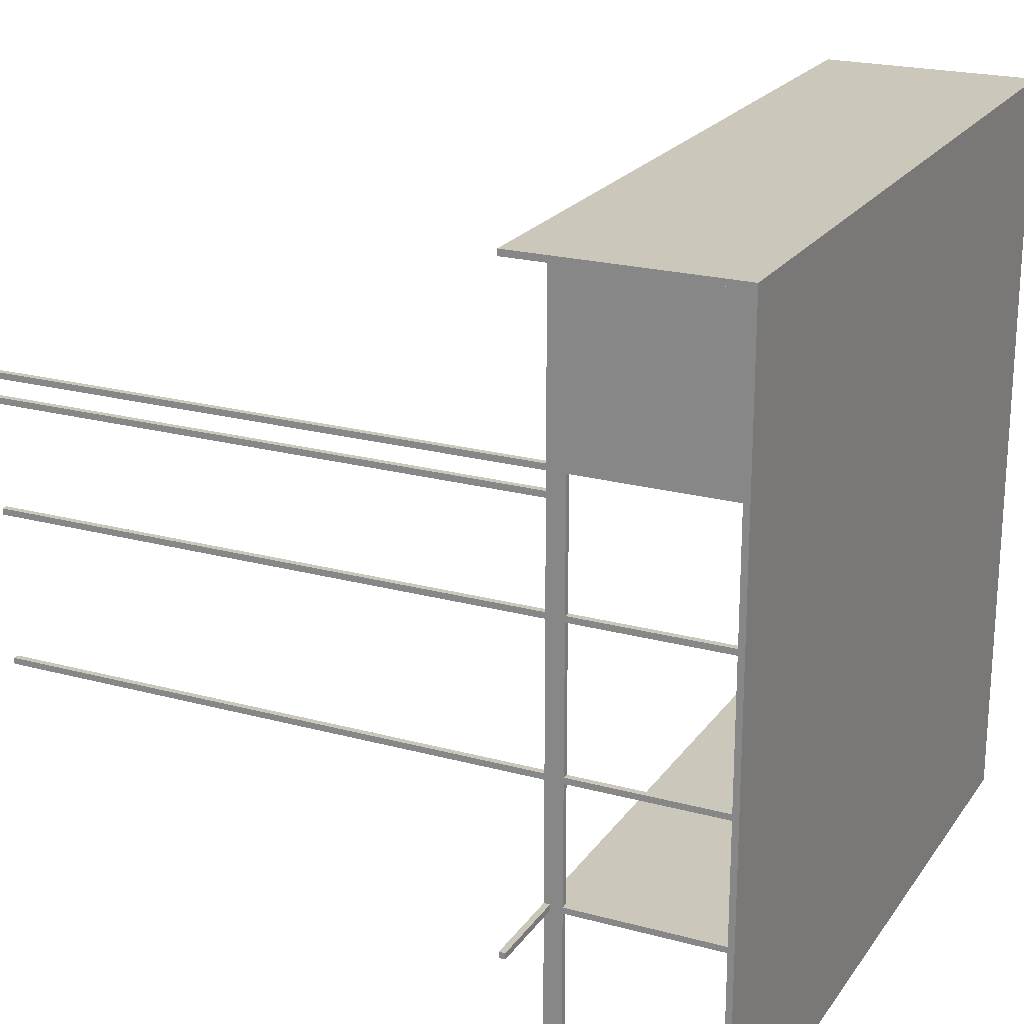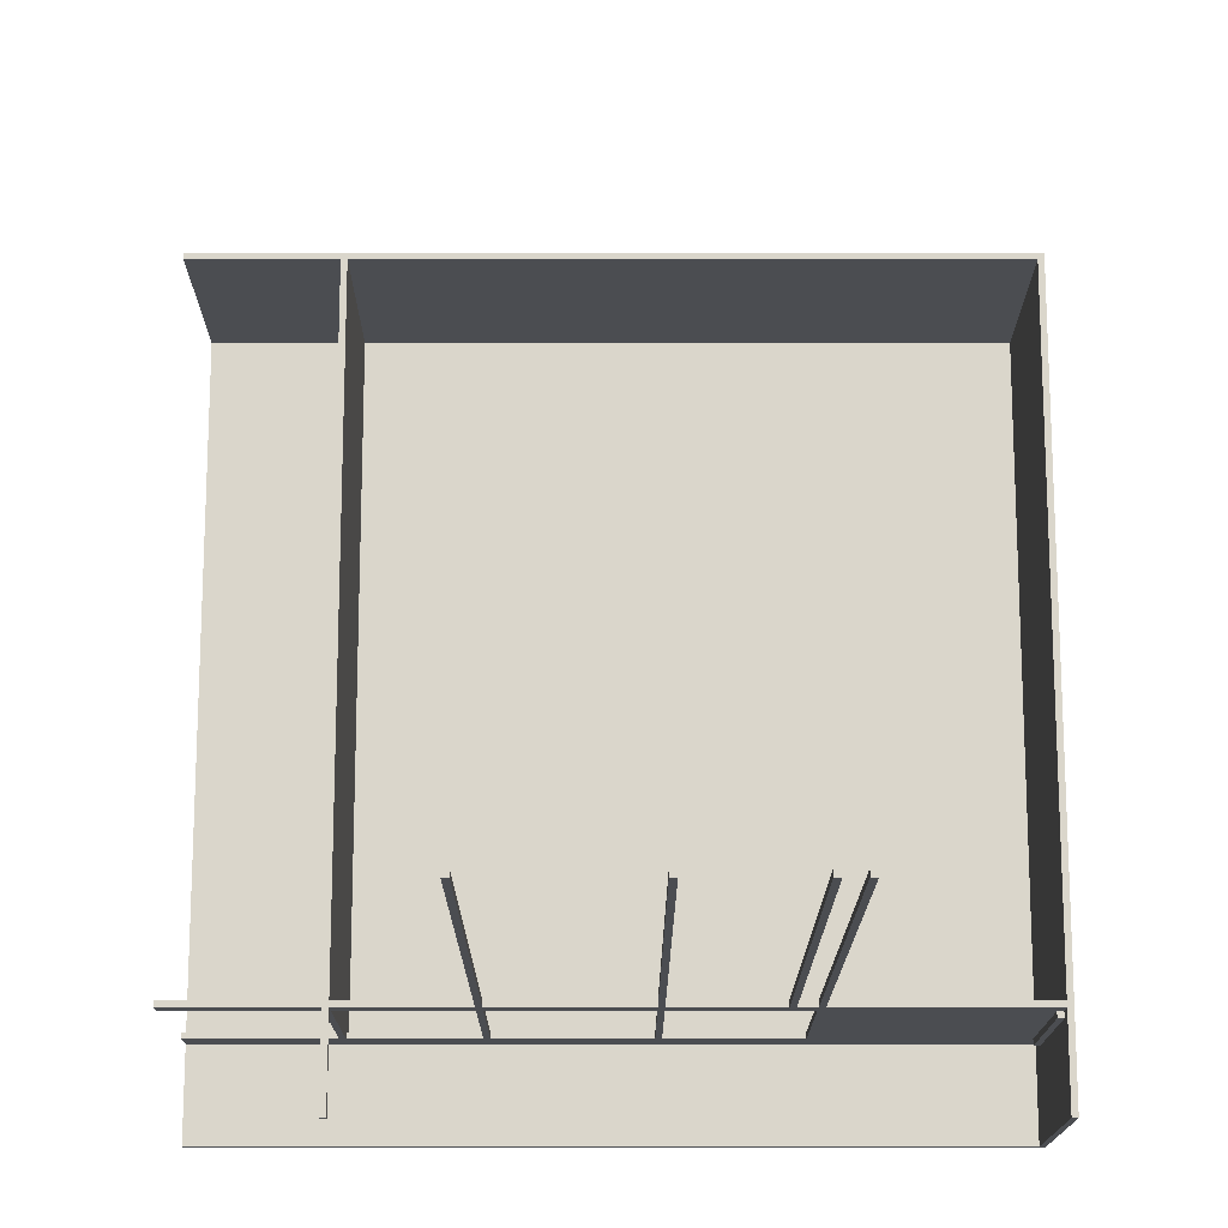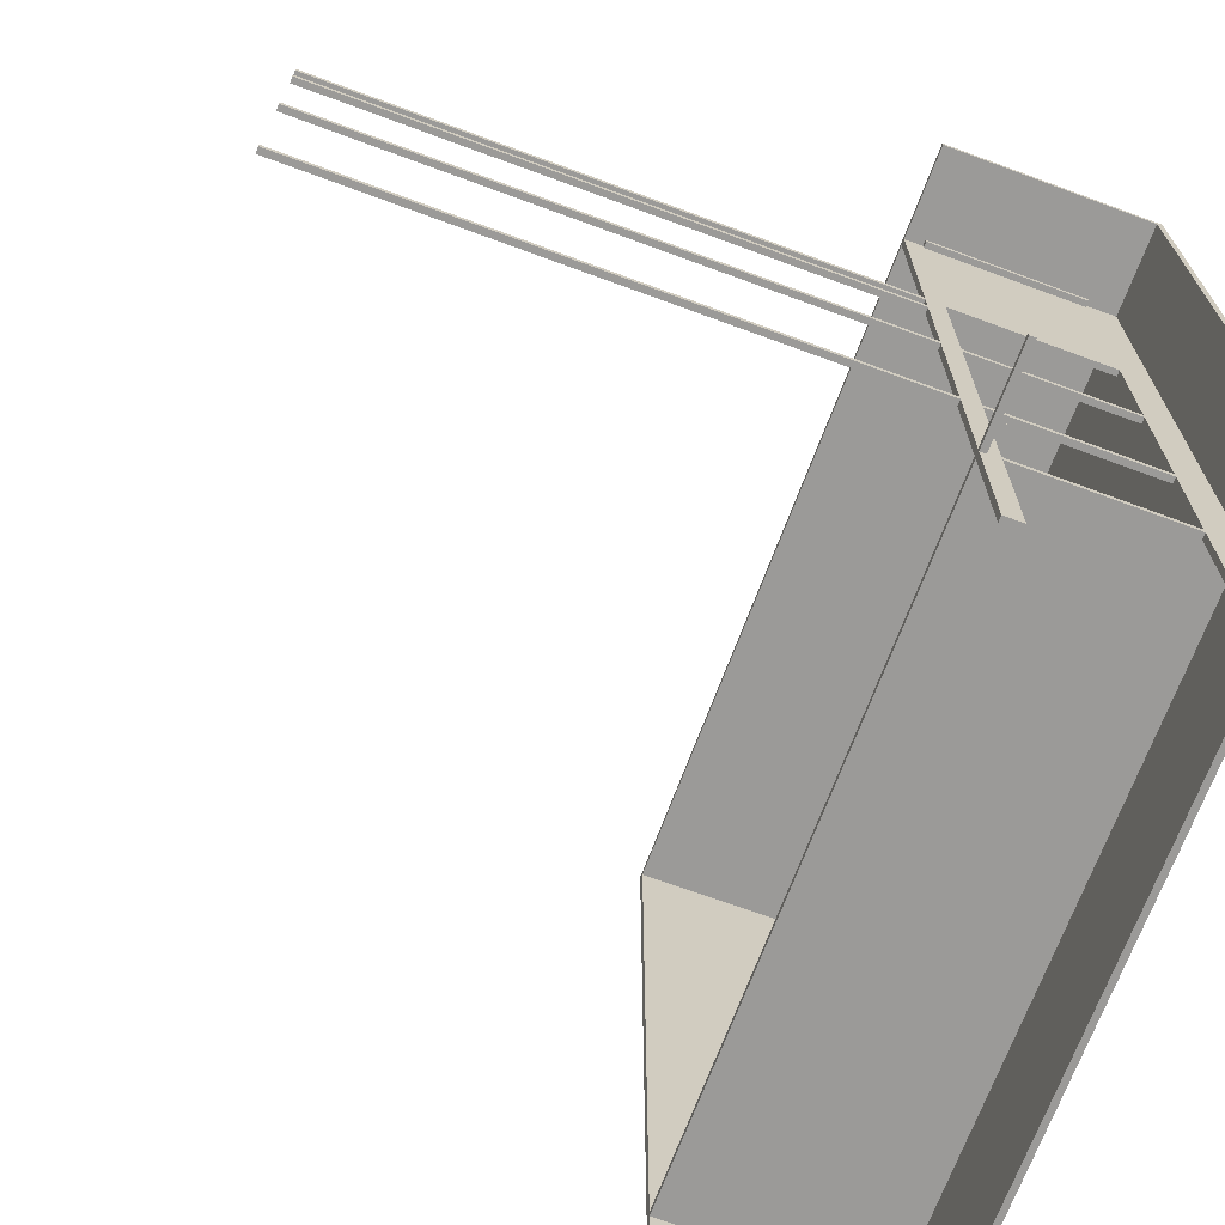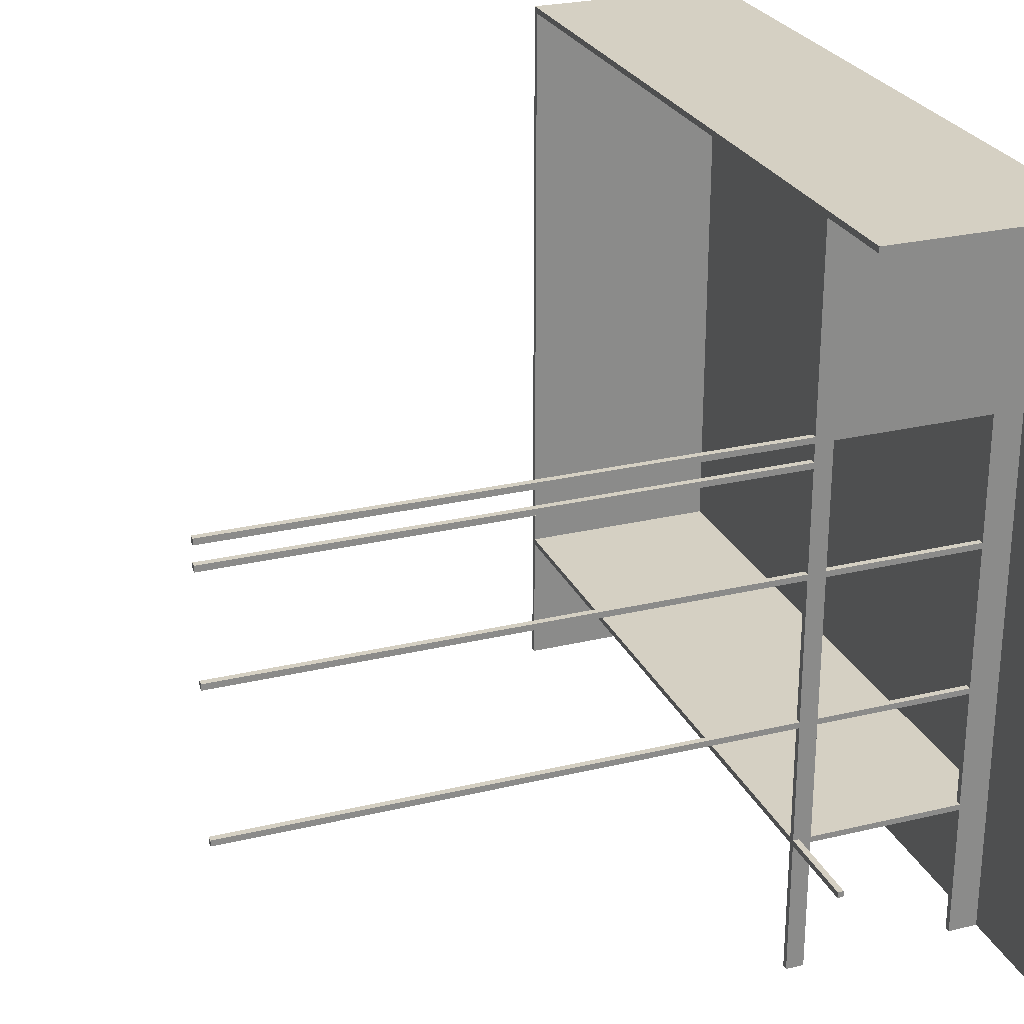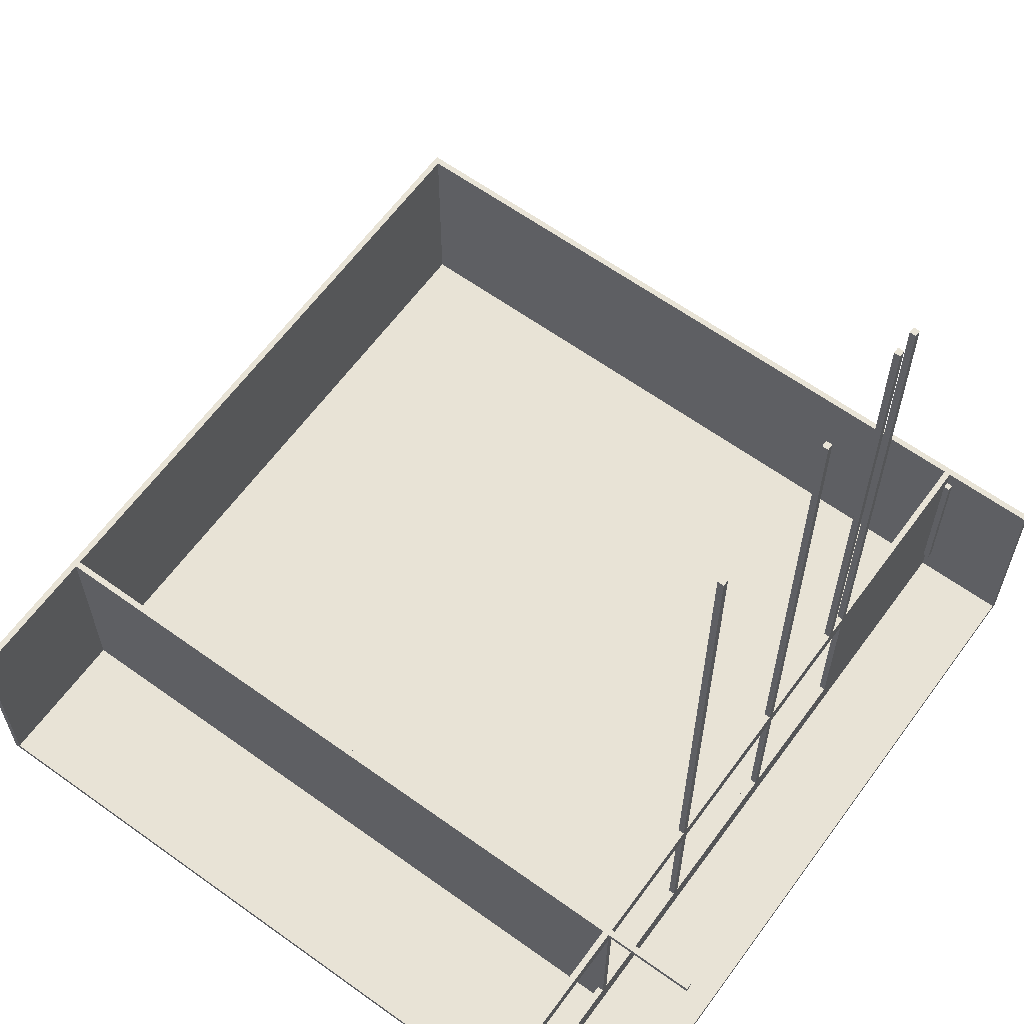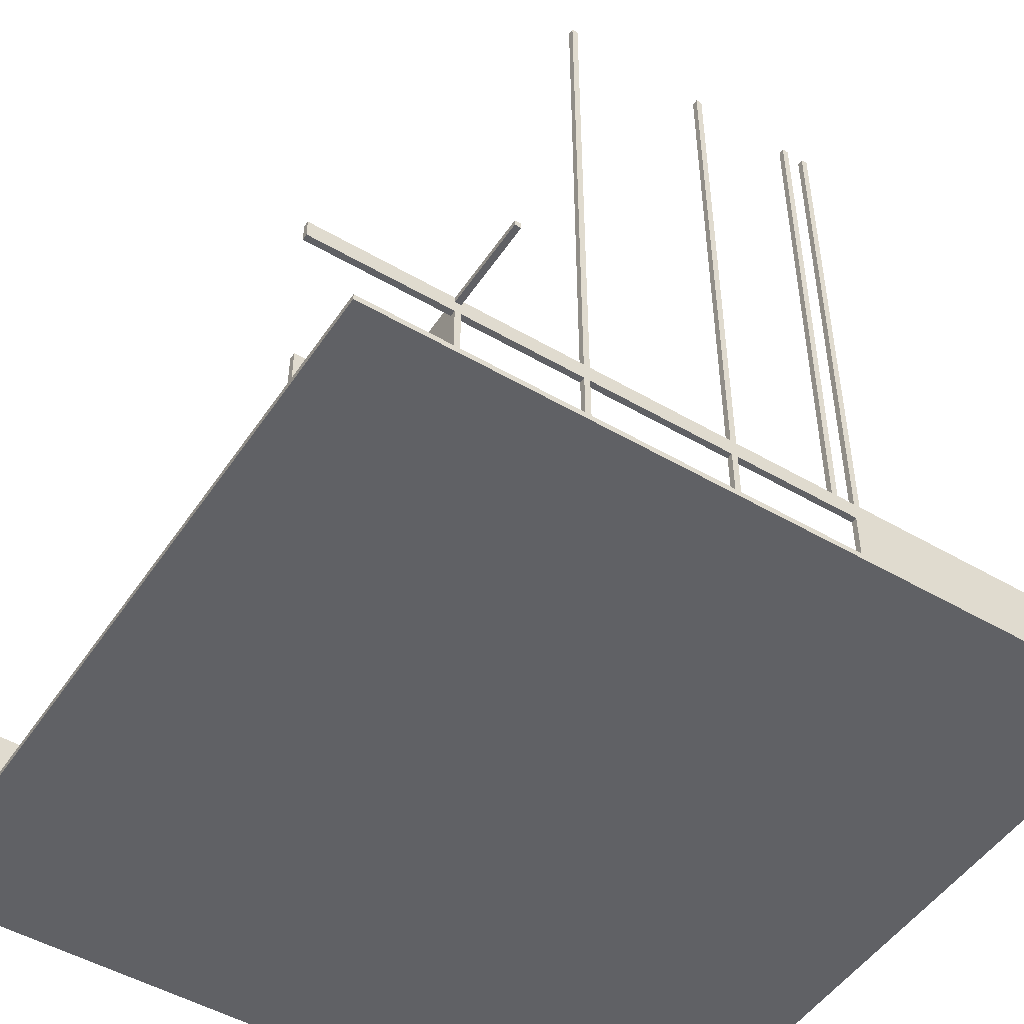
<metadata>
{"format":"obj","ext":"obj","renderer":"f3d","projection":"perspective","resolution":1024,"background":"white","views":[{"elev":21.6,"azim":-64.5,"up":"+Z"},{"elev":74.0,"azim":-90.0,"up":"+Y"},{"elev":-69.3,"azim":-110.3,"up":"+Z"},{"elev":26.1,"azim":-110.7,"up":"+Z"},{"elev":62.5,"azim":-143.9,"up":"+Y"},{"elev":-49.6,"azim":-122.7,"up":"+Y"}]}
</metadata>
<code>
v -63 0 63
v -63 0 -63
v -63 1 63
v -63 1 62
v -63 1 -63
v -63 34 -39
v -63 34 -40
v -63 35 63
v -63 35 62
v -63 35 -39
v -63 35 -40
v -49 6 62
v -49 6 61
v -49 32 62
v -49 32 61
v -48 1 62
v -48 1 -63
v -48 6 62
v -48 6 61
v -48 6 28
v -48 6 7
v -48 6 6
v -48 6 -18
v -48 6 -19
v -48 6 -39
v -48 6 -40
v -48 6 -63
v -48 32 62
v -48 32 61
v -48 32 28
v -48 32 7
v -48 32 6
v -48 32 -18
v -48 32 -19
v -48 32 -39
v -48 32 -40
v -48 32 -63
v -48 34 -39
v -48 34 -40
v -48 35 62
v -48 35 29
v -48 35 28
v -48 35 25
v -48 35 24
v -48 35 7
v -48 35 6
v -48 35 -18
v -48 35 -19
v -48 35 -39
v -48 35 -40
v -48 35 -63
v -48 126 29
v -48 126 28
v -48 126 25
v -48 126 24
v -48 126 7
v -48 126 6
v -48 126 -18
v -48 126 -19
v 62 1 62
v 62 1 -39
v 62 1 -40
v 62 1 -63
v 62 35 62
v 62 35 -39
v 62 35 -40
v 62 35 -63
v -47 1 62
v -47 1 -39
v -47 1 -40
v -47 1 -63
v -47 6 28
v -47 6 7
v -47 6 6
v -47 6 -18
v -47 6 -19
v -47 6 -39
v -47 6 -40
v -47 6 -63
v -47 32 28
v -47 32 7
v -47 32 6
v -47 32 -18
v -47 32 -19
v -47 32 -39
v -47 32 -40
v -47 32 -63
v -47 35 62
v -47 35 29
v -47 35 28
v -47 35 25
v -47 35 24
v -47 35 7
v -47 35 6
v -47 35 -18
v -47 35 -19
v -47 35 -39
v -47 35 -40
v -47 35 -63
v -47 126 29
v -47 126 28
v -47 126 25
v -47 126 24
v -47 126 7
v -47 126 6
v -47 126 -18
v -47 126 -19
v 63 0 63
v 63 0 -63
v 63 1 63
v 63 1 -63
v 63 35 63
v 63 35 -63
v -63 0 63
v -63 1 63
v -63 35 63
v 63 0 63
v 63 1 63
v 63 35 63
v -48 35 29
v -48 126 29
v -47 35 29
v -47 126 29
v -48 35 25
v -48 126 25
v -47 35 25
v -47 126 25
v -48 6 7
v -48 32 7
v -48 35 7
v -48 126 7
v -47 6 7
v -47 32 7
v -47 35 7
v -47 126 7
v -48 6 -18
v -48 32 -18
v -48 35 -18
v -48 126 -18
v -47 6 -18
v -47 32 -18
v -47 35 -18
v -47 126 -18
v -63 34 -39
v -63 35 -39
v -48 6 -39
v -48 32 -39
v -48 34 -39
v -48 35 -39
v -47 1 -39
v -47 6 -39
v -47 32 -39
v -47 35 -39
v 62 1 -39
v 62 35 -39
v -63 1 62
v -63 35 62
v -49 6 62
v -49 32 62
v -48 1 62
v -48 6 62
v -48 32 62
v -48 35 62
v -47 1 62
v -47 35 62
v 62 1 62
v 62 35 62
v -49 6 61
v -49 32 61
v -48 6 61
v -48 32 61
v -48 6 28
v -48 32 28
v -48 35 28
v -48 126 28
v -47 6 28
v -47 32 28
v -47 35 28
v -47 126 28
v -48 35 24
v -48 126 24
v -47 35 24
v -47 126 24
v -48 6 6
v -48 32 6
v -48 35 6
v -48 126 6
v -47 6 6
v -47 32 6
v -47 35 6
v -47 126 6
v -48 6 -19
v -48 32 -19
v -48 35 -19
v -48 126 -19
v -47 6 -19
v -47 32 -19
v -47 35 -19
v -47 126 -19
v -63 34 -40
v -63 35 -40
v -48 6 -40
v -48 32 -40
v -48 34 -40
v -48 35 -40
v -47 1 -40
v -47 6 -40
v -47 32 -40
v -47 35 -40
v 62 1 -40
v 62 35 -40
v -63 0 -63
v -63 1 -63
v -48 1 -63
v -48 6 -63
v -48 32 -63
v -48 35 -63
v -47 1 -63
v -47 6 -63
v -47 32 -63
v -47 35 -63
v 62 1 -63
v 62 35 -63
v 63 0 -63
v 63 1 -63
v 63 35 -63
v -63 0 63
v 63 0 63
v -63 0 -63
v 63 0 -63
v -49 6 62
v -48 6 62
v -49 6 61
v -48 6 61
v -48 32 28
v -47 32 28
v -48 32 7
v -47 32 7
v -48 32 6
v -47 32 6
v -48 32 -18
v -47 32 -18
v -48 32 -19
v -47 32 -19
v -48 32 -39
v -47 32 -39
v -48 32 -40
v -47 32 -40
v -48 32 -63
v -47 32 -63
v -63 34 -39
v -48 34 -39
v -63 34 -40
v -48 34 -40
v -63 1 62
v -48 1 62
v -47 1 62
v 62 1 62
v -47 1 -39
v 62 1 -39
v -47 1 -40
v 62 1 -40
v -63 1 -63
v -48 1 -63
v -47 1 -63
v 62 1 -63
v -48 6 28
v -47 6 28
v -48 6 7
v -47 6 7
v -48 6 6
v -47 6 6
v -48 6 -18
v -47 6 -18
v -48 6 -19
v -47 6 -19
v -48 6 -39
v -47 6 -39
v -48 6 -40
v -47 6 -40
v -48 6 -63
v -47 6 -63
v -49 32 62
v -48 32 62
v -49 32 61
v -48 32 61
v -63 35 63
v 63 35 63
v -63 35 62
v -48 35 62
v -47 35 62
v 62 35 62
v -48 35 29
v -47 35 29
v -48 35 28
v -47 35 28
v -48 35 25
v -47 35 25
v -48 35 24
v -47 35 24
v -48 35 7
v -47 35 7
v -48 35 6
v -47 35 6
v -48 35 -18
v -47 35 -18
v -48 35 -19
v -47 35 -19
v -63 35 -39
v -48 35 -39
v -47 35 -39
v 62 35 -39
v -63 35 -40
v -48 35 -40
v -47 35 -40
v 62 35 -40
v -48 35 -63
v -47 35 -63
v 62 35 -63
v 63 35 -63
v -48 126 29
v -47 126 29
v -48 126 28
v -47 126 28
v -48 126 25
v -47 126 25
v -48 126 24
v -47 126 24
v -48 126 7
v -47 126 7
v -48 126 6
v -47 126 6
v -48 126 -18
v -47 126 -18
v -48 126 -19
v -47 126 -19
f 3 2 1
f 4 2 3
f 5 2 4
f 8 4 3
f 9 4 8
f 10 7 6
f 11 7 10
f 14 13 12
f 15 13 14
f 18 17 16
f 19 17 18
f 20 17 19
f 21 17 20
f 22 17 21
f 23 17 22
f 24 17 23
f 25 17 24
f 26 17 25
f 27 17 26
f 29 20 19
f 30 20 29
f 31 22 21
f 32 22 31
f 33 24 23
f 34 24 33
f 35 26 25
f 36 26 35
f 38 32 31
f 38 37 36
f 38 36 35
f 38 35 34
f 38 34 33
f 38 33 32
f 38 30 29
f 38 31 30
f 38 29 28
f 39 37 38
f 40 38 28
f 41 38 40
f 42 38 41
f 43 38 42
f 44 38 43
f 45 38 44
f 46 38 45
f 47 38 46
f 48 38 47
f 49 38 48
f 50 37 39
f 51 37 50
f 52 42 41
f 53 42 52
f 54 44 43
f 55 44 54
f 56 46 45
f 57 46 56
f 58 48 47
f 59 48 58
f 64 61 60
f 65 61 64
f 66 63 62
f 67 63 66
f 68 69 72
f 72 69 73
f 73 69 74
f 74 69 75
f 75 69 76
f 76 69 77
f 70 71 78
f 78 71 79
f 68 72 80
f 73 74 81
f 81 74 82
f 75 76 83
f 83 76 84
f 81 82 88
f 68 80 88
f 84 85 88
f 83 84 88
f 82 83 88
f 80 81 88
f 88 85 89
f 89 85 90
f 90 85 91
f 91 85 92
f 92 85 93
f 93 85 94
f 94 85 95
f 95 85 96
f 96 85 97
f 86 87 98
f 98 87 99
f 89 90 100
f 100 90 101
f 91 92 102
f 102 92 103
f 93 94 104
f 104 94 105
f 95 96 106
f 106 96 107
f 108 109 110
f 110 109 111
f 110 111 112
f 112 111 113
f 117 115 114
f 118 116 115
f 118 115 117
f 119 116 118
f 122 121 120
f 123 121 122
f 126 125 124
f 127 125 126
f 132 129 128
f 133 129 132
f 134 131 130
f 135 131 134
f 140 137 136
f 141 137 140
f 142 139 138
f 143 139 142
f 148 145 144
f 149 145 148
f 151 147 146
f 152 147 151
f 154 151 150
f 154 153 152
f 154 152 151
f 155 153 154
f 156 157 158
f 158 157 159
f 156 158 160
f 160 158 161
f 159 157 162
f 162 157 163
f 164 165 166
f 166 165 167
f 168 169 170
f 170 169 171
f 172 173 176
f 176 173 177
f 174 175 178
f 178 175 179
f 180 181 182
f 182 181 183
f 184 185 188
f 188 185 189
f 186 187 190
f 190 187 191
f 192 193 196
f 196 193 197
f 194 195 198
f 198 195 199
f 200 201 204
f 204 201 205
f 202 203 207
f 207 203 208
f 206 207 210
f 208 209 210
f 207 208 210
f 210 209 211
f 212 213 214
f 212 214 218
f 214 215 218
f 218 215 219
f 216 217 220
f 220 217 221
f 212 218 222
f 212 222 224
f 222 223 225
f 224 222 225
f 225 223 226
f 229 228 227
f 230 228 229
f 233 232 231
f 234 232 233
f 237 236 235
f 238 236 237
f 241 240 239
f 242 240 241
f 245 244 243
f 246 244 245
f 249 248 247
f 250 248 249
f 253 252 251
f 254 252 253
f 257 258 259
f 259 258 260
f 255 256 263
f 263 256 264
f 261 262 265
f 265 262 266
f 267 268 269
f 269 268 270
f 271 272 273
f 273 272 274
f 275 276 277
f 277 276 278
f 279 280 281
f 281 280 282
f 283 284 285
f 285 284 286
f 287 288 289
f 289 288 290
f 290 288 291
f 291 288 292
f 290 291 293
f 293 291 294
f 295 296 297
f 297 296 298
f 299 300 301
f 301 300 302
f 303 304 305
f 305 304 306
f 307 308 310
f 310 308 311
f 292 288 312
f 310 311 313
f 311 312 313
f 309 310 313
f 313 312 314
f 314 312 315
f 312 288 316
f 315 312 316
f 314 315 317
f 317 315 318
f 316 288 319
f 319 288 320
f 321 322 323
f 323 322 324
f 325 326 327
f 327 326 328
f 329 330 331
f 331 330 332
f 333 334 335
f 335 334 336

</code>
